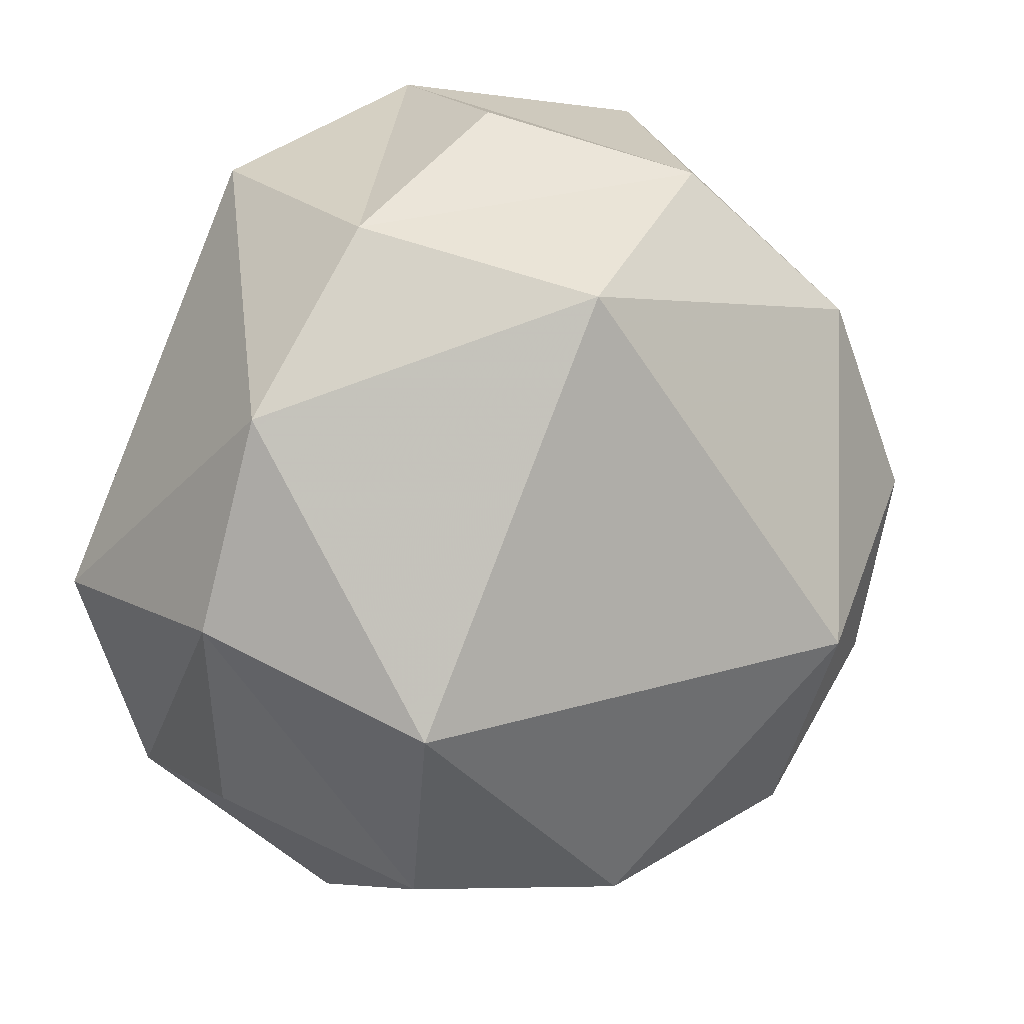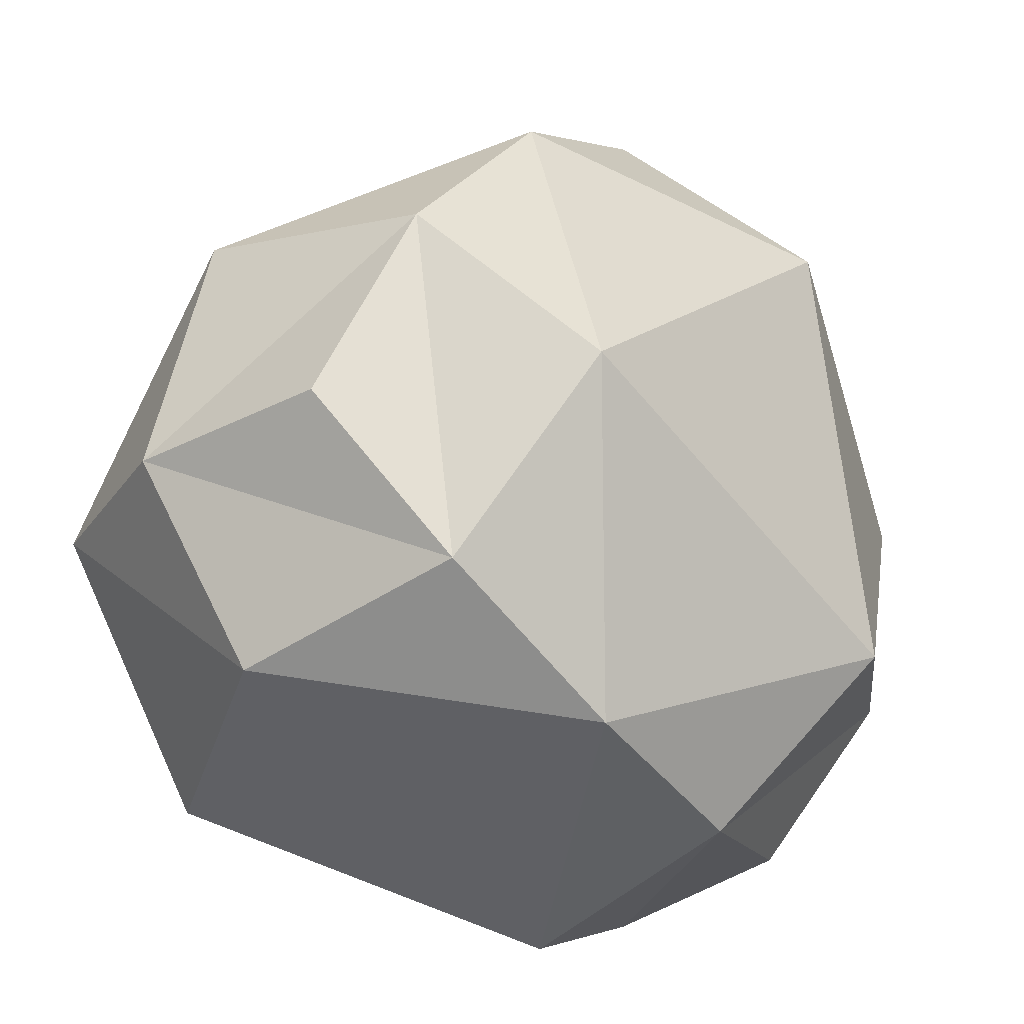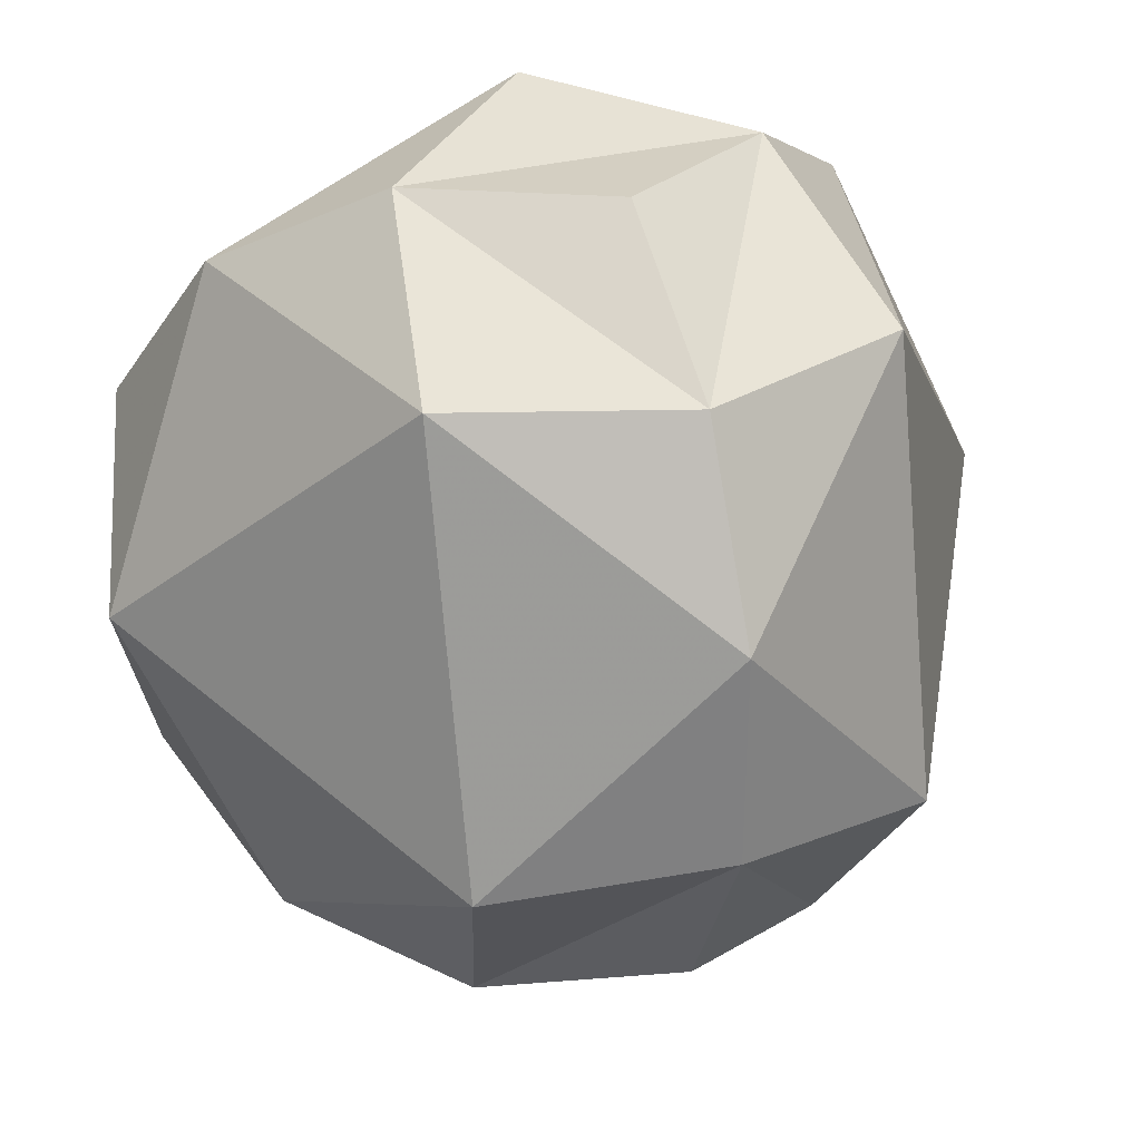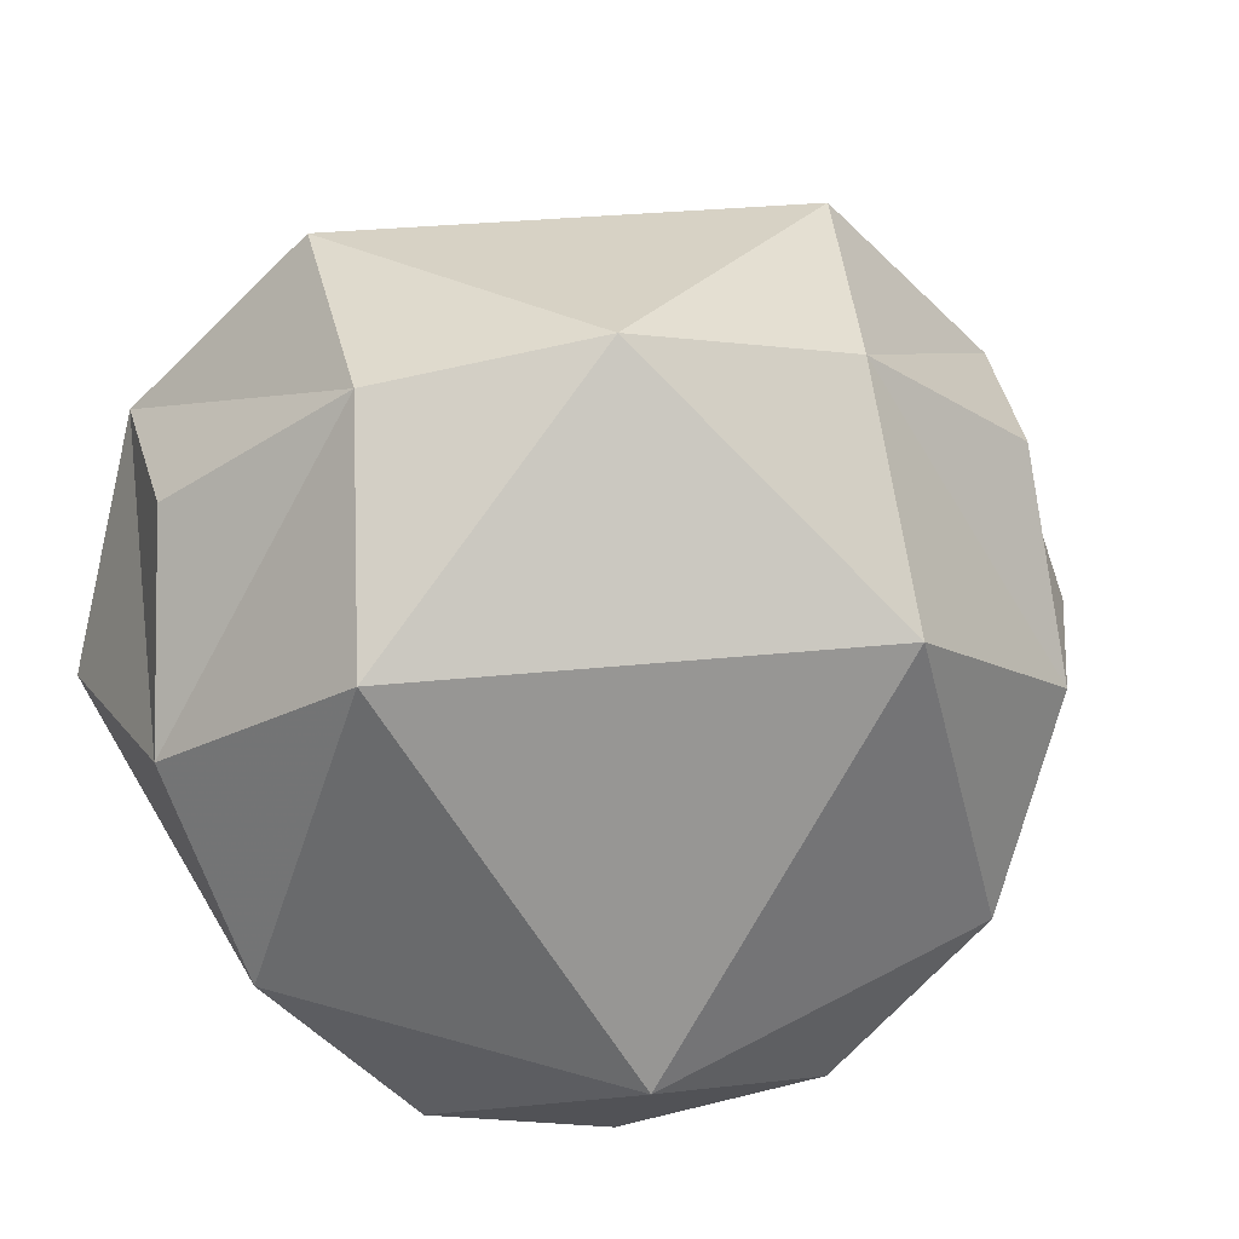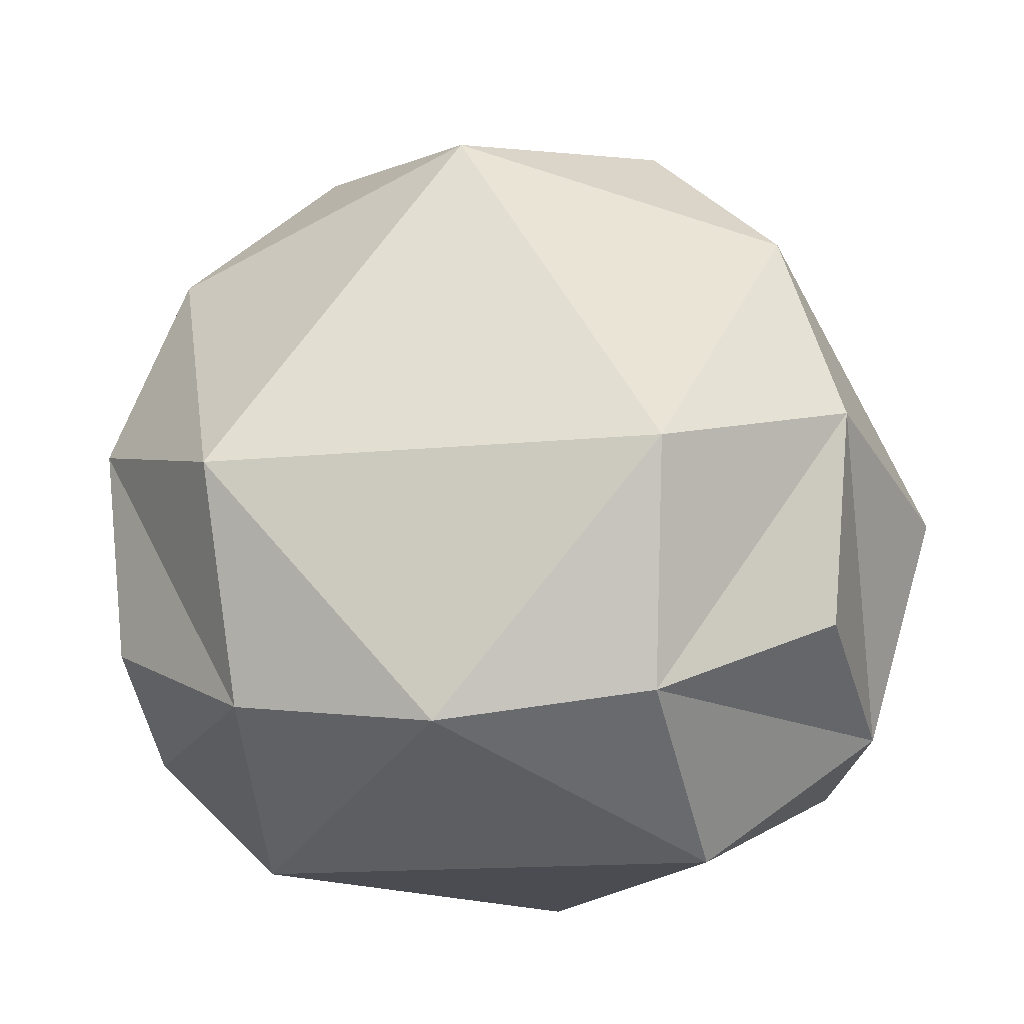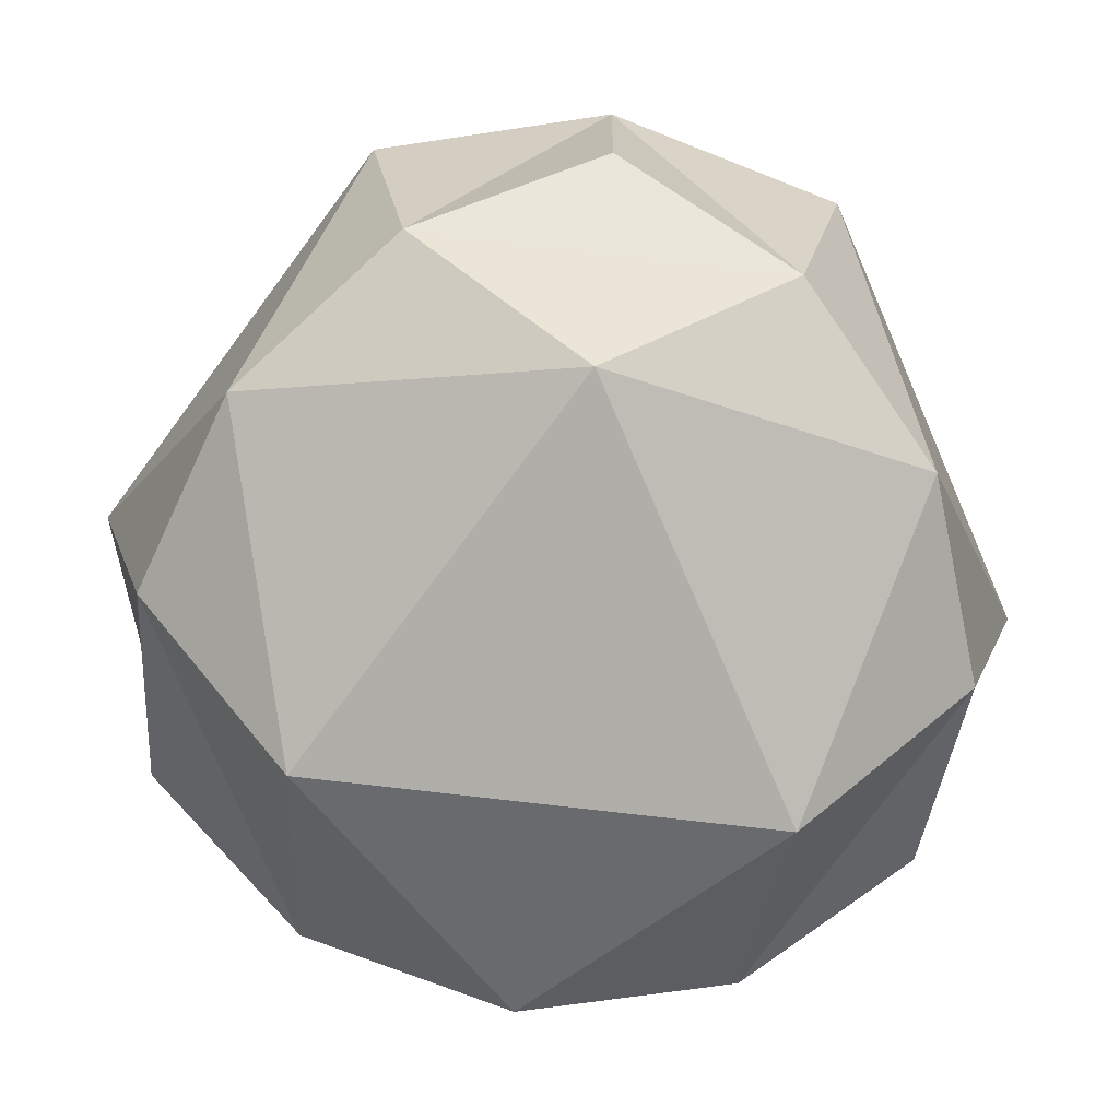
<metadata>
{"format":"obj","ext":"obj","renderer":"f3d","projection":"perspective","resolution":1024,"background":"white","views":[{"elev":-72.7,"azim":68.0,"up":"+Z"},{"elev":58.5,"azim":28.2,"up":"+Z"},{"elev":73.4,"azim":163.9,"up":"+Z"},{"elev":-44.6,"azim":121.8,"up":"+Z"},{"elev":-15.3,"azim":176.8,"up":"+Y"},{"elev":-77.5,"azim":-141.6,"up":"+Y"}]}
</metadata>
<code>
v -4.302e-08 1 -4.302e-08
v -0.119 0.8881 0.444
v 0.444 0.8881 -0.119
v -0.2113 0.5774 0.7887
v 0.4082 0.8165 0.4082
v -0.119 0.8881 0.444
v 0.7887 0.5774 -0.2113
v 0.444 0.8881 -0.119
v 0.4082 0.8165 0.4082
v -0.119 0.8881 0.444
v 0.4082 0.8165 0.4082
v 0.444 0.8881 -0.119
v -0.244 -0.3333 0.9107
v 0.1877 -0.5127 0.8378
v -0.2564 0.1374 0.9568
v 0.5774 -0.5774 0.5774
v 0.2588 4.215e-07 0.9659
v 0.1877 -0.5127 0.8378
v -0.2113 0.5774 0.7887
v -0.2564 0.1374 0.9568
v 0.2588 4.215e-07 0.9659
v 0.1877 -0.5127 0.8378
v 0.2588 4.215e-07 0.9659
v -0.2564 0.1374 0.9568
v 0.9107 -0.3333 -0.244
v 0.9568 0.1374 -0.2564
v 0.8378 -0.5127 0.1877
v 0.7887 0.5774 -0.2113
v 0.9659 4.215e-07 0.2588
v 0.9568 0.1374 -0.2564
v 0.5774 -0.5774 0.5774
v 0.8378 -0.5127 0.1877
v 0.9659 4.215e-07 0.2588
v 0.9568 0.1374 -0.2564
v 0.9659 4.215e-07 0.2588
v 0.8378 -0.5127 0.1877
v -0.2113 0.5774 0.7887
v 0.2588 4.215e-07 0.9659
v 0.4082 0.8165 0.4082
v 0.5774 -0.5774 0.5774
v 0.9659 4.215e-07 0.2588
v 0.2588 4.215e-07 0.9659
v 0.7887 0.5774 -0.2113
v 0.4082 0.8165 0.4082
v 0.9659 4.215e-07 0.2588
v 0.2588 4.215e-07 0.9659
v 0.9659 4.215e-07 0.2588
v 0.4082 0.8165 0.4082
v -4.302e-08 1 -4.302e-08
v -0.3251 0.8881 -0.3251
v -0.119 0.8881 0.444
v -0.5774 0.5774 -0.5774
v -0.5577 0.8165 0.1494
v -0.3251 0.8881 -0.3251
v -0.2113 0.5774 0.7887
v -0.119 0.8881 0.444
v -0.5577 0.8165 0.1494
v -0.3251 0.8881 -0.3251
v -0.5577 0.8165 0.1494
v -0.119 0.8881 0.444
v -0.6667 -0.3333 -0.6667
v -0.8194 -0.5127 -0.2564
v -0.7004 0.1374 -0.7004
v -0.7887 -0.5774 0.2113
v -0.9659 3.372e-07 -0.2588
v -0.8194 -0.5127 -0.2564
v -0.5774 0.5774 -0.5774
v -0.7004 0.1374 -0.7004
v -0.9659 3.372e-07 -0.2588
v -0.8194 -0.5127 -0.2564
v -0.9659 3.372e-07 -0.2588
v -0.7004 0.1374 -0.7004
v -0.244 -0.3333 0.9107
v -0.2564 0.1374 0.9568
v -0.5814 -0.5127 0.6317
v -0.2113 0.5774 0.7887
v -0.7071 4.215e-07 0.7071
v -0.2564 0.1374 0.9568
v -0.7887 -0.5774 0.2113
v -0.5814 -0.5127 0.6317
v -0.7071 4.215e-07 0.7071
v -0.2564 0.1374 0.9568
v -0.7071 4.215e-07 0.7071
v -0.5814 -0.5127 0.6317
v -0.5774 0.5774 -0.5774
v -0.9659 3.372e-07 -0.2588
v -0.5577 0.8165 0.1494
v -0.7887 -0.5774 0.2113
v -0.7071 4.215e-07 0.7071
v -0.9659 3.372e-07 -0.2588
v -0.2113 0.5774 0.7887
v -0.5577 0.8165 0.1494
v -0.7071 4.215e-07 0.7071
v -0.9659 3.372e-07 -0.2588
v -0.7071 4.215e-07 0.7071
v -0.5577 0.8165 0.1494
v -4.302e-08 1 -4.302e-08
v 0.444 0.8881 -0.119
v -0.3251 0.8881 -0.3251
v 0.7887 0.5774 -0.2113
v 0.1494 0.8165 -0.5577
v 0.444 0.8881 -0.119
v -0.5774 0.5774 -0.5774
v -0.3251 0.8881 -0.3251
v 0.1494 0.8165 -0.5577
v 0.444 0.8881 -0.119
v 0.1494 0.8165 -0.5577
v -0.3251 0.8881 -0.3251
v 0.9107 -0.3333 -0.244
v 0.6317 -0.5127 -0.5814
v 0.9568 0.1374 -0.2564
v 0.2113 -0.5774 -0.7887
v 0.7071 4.215e-07 -0.7071
v 0.6317 -0.5127 -0.5814
v 0.7887 0.5774 -0.2113
v 0.9568 0.1374 -0.2564
v 0.7071 4.215e-07 -0.7071
v 0.6317 -0.5127 -0.5814
v 0.7071 4.215e-07 -0.7071
v 0.9568 0.1374 -0.2564
v -0.6667 -0.3333 -0.6667
v -0.7004 0.1374 -0.7004
v -0.2564 -0.5127 -0.8194
v -0.5774 0.5774 -0.5774
v -0.2588 3.372e-07 -0.9659
v -0.7004 0.1374 -0.7004
v 0.2113 -0.5774 -0.7887
v -0.2564 -0.5127 -0.8194
v -0.2588 3.372e-07 -0.9659
v -0.7004 0.1374 -0.7004
v -0.2588 3.372e-07 -0.9659
v -0.2564 -0.5127 -0.8194
v 0.7887 0.5774 -0.2113
v 0.7071 4.215e-07 -0.7071
v 0.1494 0.8165 -0.5577
v 0.2113 -0.5774 -0.7887
v -0.2588 3.372e-07 -0.9659
v 0.7071 4.215e-07 -0.7071
v -0.5774 0.5774 -0.5774
v 0.1494 0.8165 -0.5577
v -0.2588 3.372e-07 -0.9659
v 0.7071 4.215e-07 -0.7071
v -0.2588 3.372e-07 -0.9659
v 0.1494 0.8165 -0.5577
v 0.9107 -0.3333 -0.244
v 0.8378 -0.5127 0.1877
v 0.6317 -0.5127 -0.5814
v 0.5774 -0.5774 0.5774
v 0.5577 -0.8165 -0.1494
v 0.8378 -0.5127 0.1877
v 0.2113 -0.5774 -0.7887
v 0.6317 -0.5127 -0.5814
v 0.5577 -0.8165 -0.1494
v 0.8378 -0.5127 0.1877
v 0.5577 -0.8165 -0.1494
v 0.6317 -0.5127 -0.5814
v -0.244 -0.3333 0.9107
v -0.5814 -0.5127 0.6317
v 0.1877 -0.5127 0.8378
v -0.7887 -0.5774 0.2113
v -0.1494 -0.8165 0.5577
v -0.5814 -0.5127 0.6317
v 0.5774 -0.5774 0.5774
v 0.1877 -0.5127 0.8378
v -0.1494 -0.8165 0.5577
v -0.5814 -0.5127 0.6317
v -0.1494 -0.8165 0.5577
v 0.1877 -0.5127 0.8378
v -0.6667 -0.3333 -0.6667
v -0.2564 -0.5127 -0.8194
v -0.8194 -0.5127 -0.2564
v 0.2113 -0.5774 -0.7887
v -0.4082 -0.8165 -0.4082
v -0.2564 -0.5127 -0.8194
v -0.7887 -0.5774 0.2113
v -0.8194 -0.5127 -0.2564
v -0.4082 -0.8165 -0.4082
v -0.2564 -0.5127 -0.8194
v -0.4082 -0.8165 -0.4082
v -0.8194 -0.5127 -0.2564
v 0.5774 -0.5774 0.5774
v -0.1494 -0.8165 0.5577
v 0.5577 -0.8165 -0.1494
v -0.7887 -0.5774 0.2113
v -0.4082 -0.8165 -0.4082
v -0.1494 -0.8165 0.5577
v 0.2113 -0.5774 -0.7887
v 0.5577 -0.8165 -0.1494
v -0.4082 -0.8165 -0.4082
v -0.1494 -0.8165 0.5577
v -0.4082 -0.8165 -0.4082
v 0.5577 -0.8165 -0.1494
f 1 2 3
f 4 5 6
f 7 8 9
f 10 11 12
f 13 14 15
f 16 17 18
f 19 20 21
f 22 23 24
f 25 26 27
f 28 29 30
f 31 32 33
f 34 35 36
f 37 38 39
f 40 41 42
f 43 44 45
f 46 47 48
f 49 50 51
f 52 53 54
f 55 56 57
f 58 59 60
f 61 62 63
f 64 65 66
f 67 68 69
f 70 71 72
f 73 74 75
f 76 77 78
f 79 80 81
f 82 83 84
f 85 86 87
f 88 89 90
f 91 92 93
f 94 95 96
f 97 98 99
f 100 101 102
f 103 104 105
f 106 107 108
f 109 110 111
f 112 113 114
f 115 116 117
f 118 119 120
f 121 122 123
f 124 125 126
f 127 128 129
f 130 131 132
f 133 134 135
f 136 137 138
f 139 140 141
f 142 143 144
f 145 146 147
f 148 149 150
f 151 152 153
f 154 155 156
f 157 158 159
f 160 161 162
f 163 164 165
f 166 167 168
f 169 170 171
f 172 173 174
f 175 176 177
f 178 179 180
f 181 182 183
f 184 185 186
f 187 188 189
f 190 191 192

</code>
